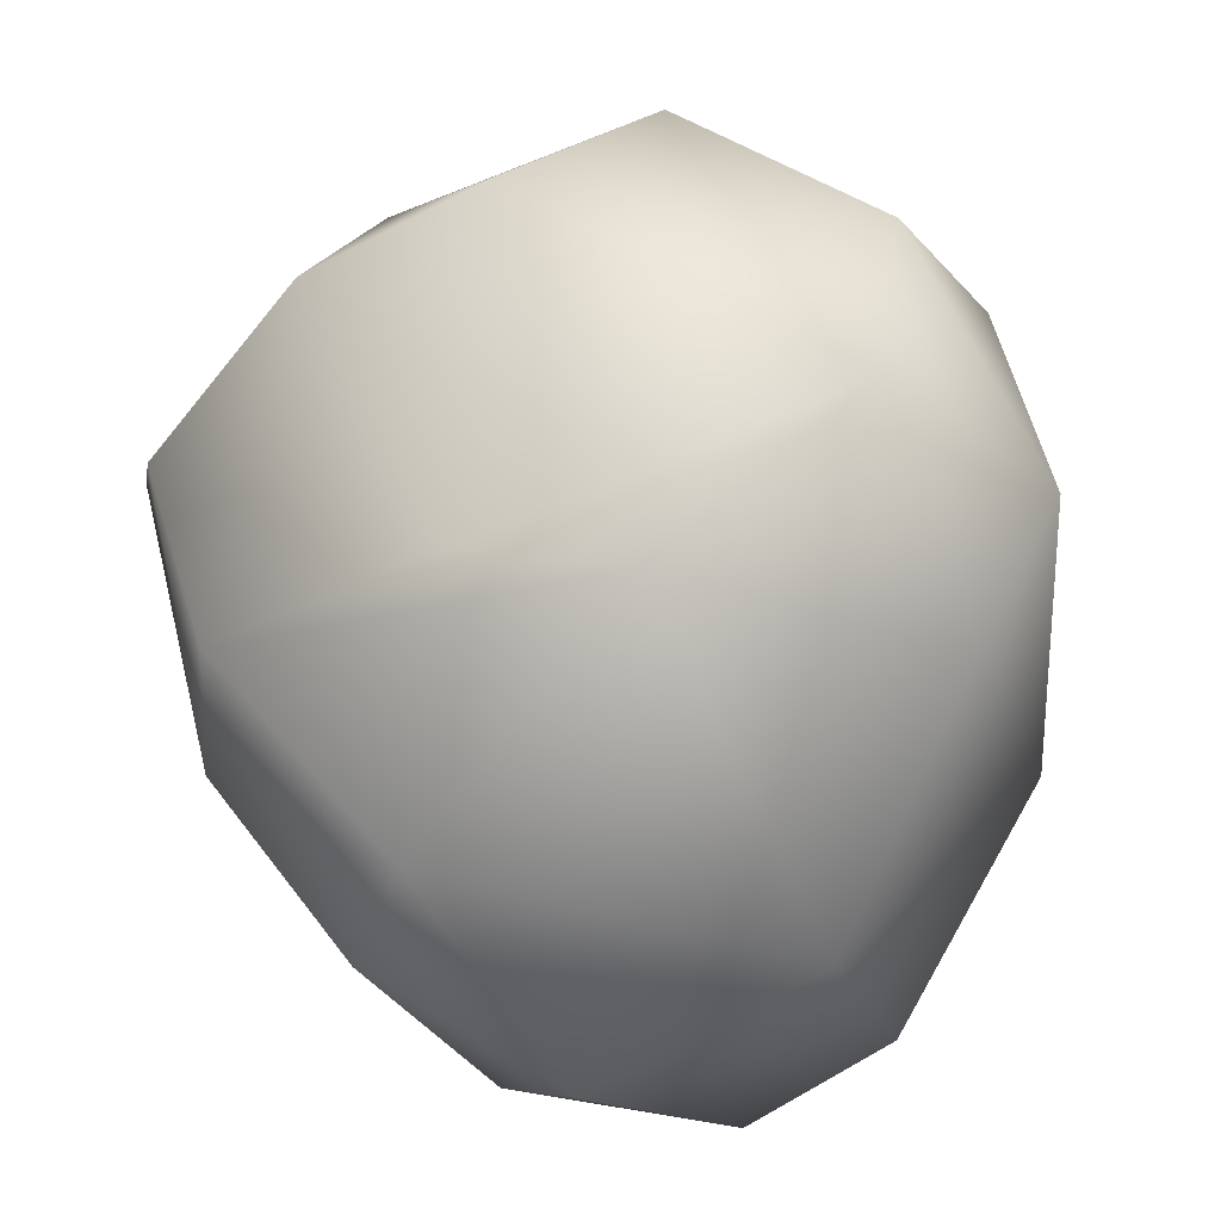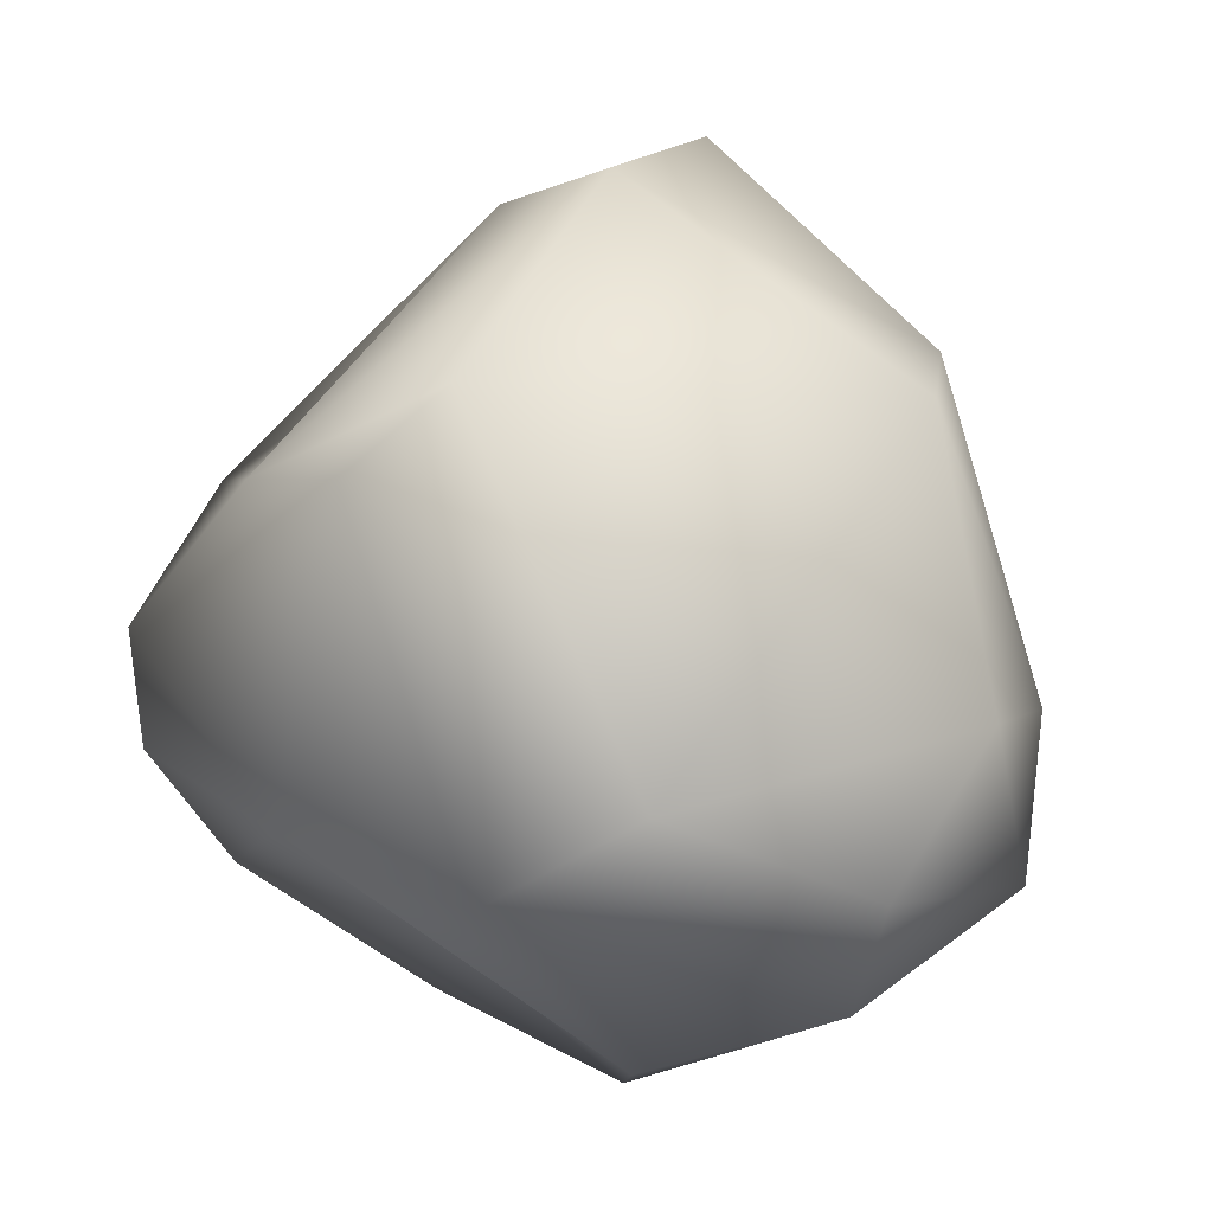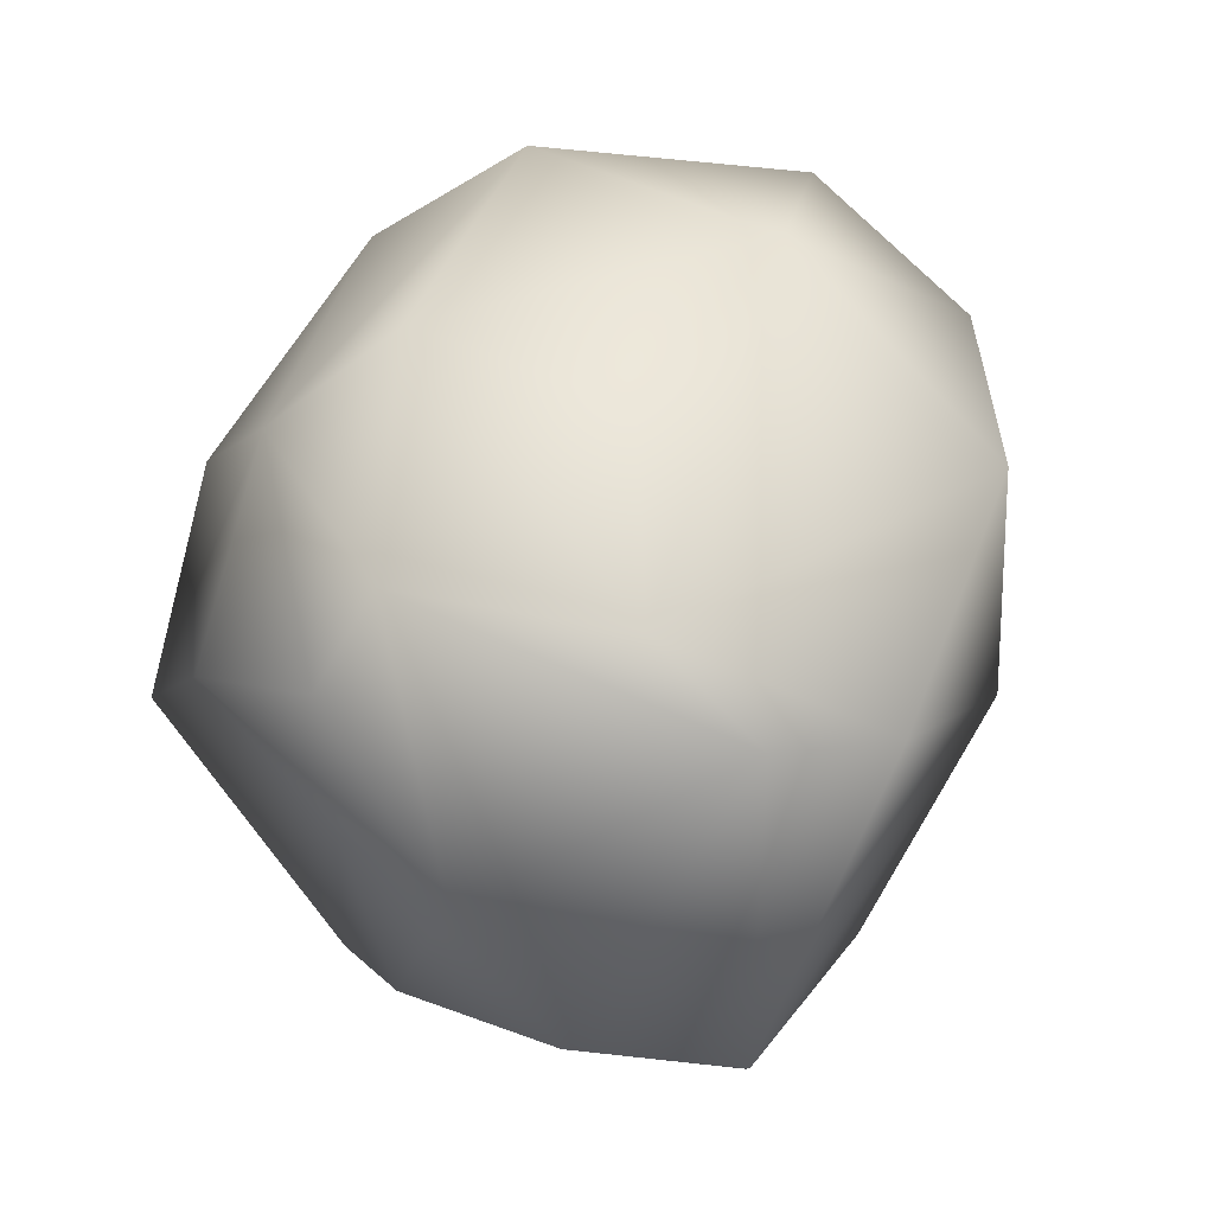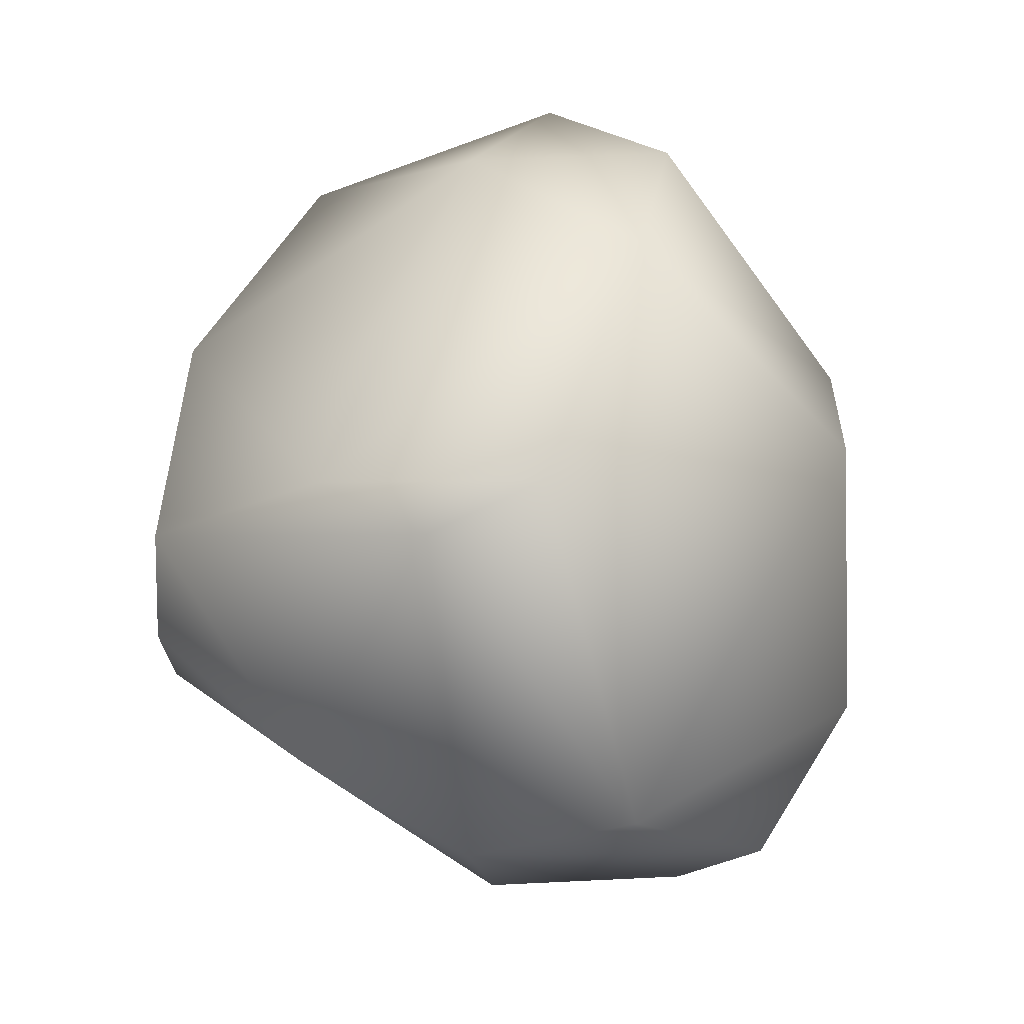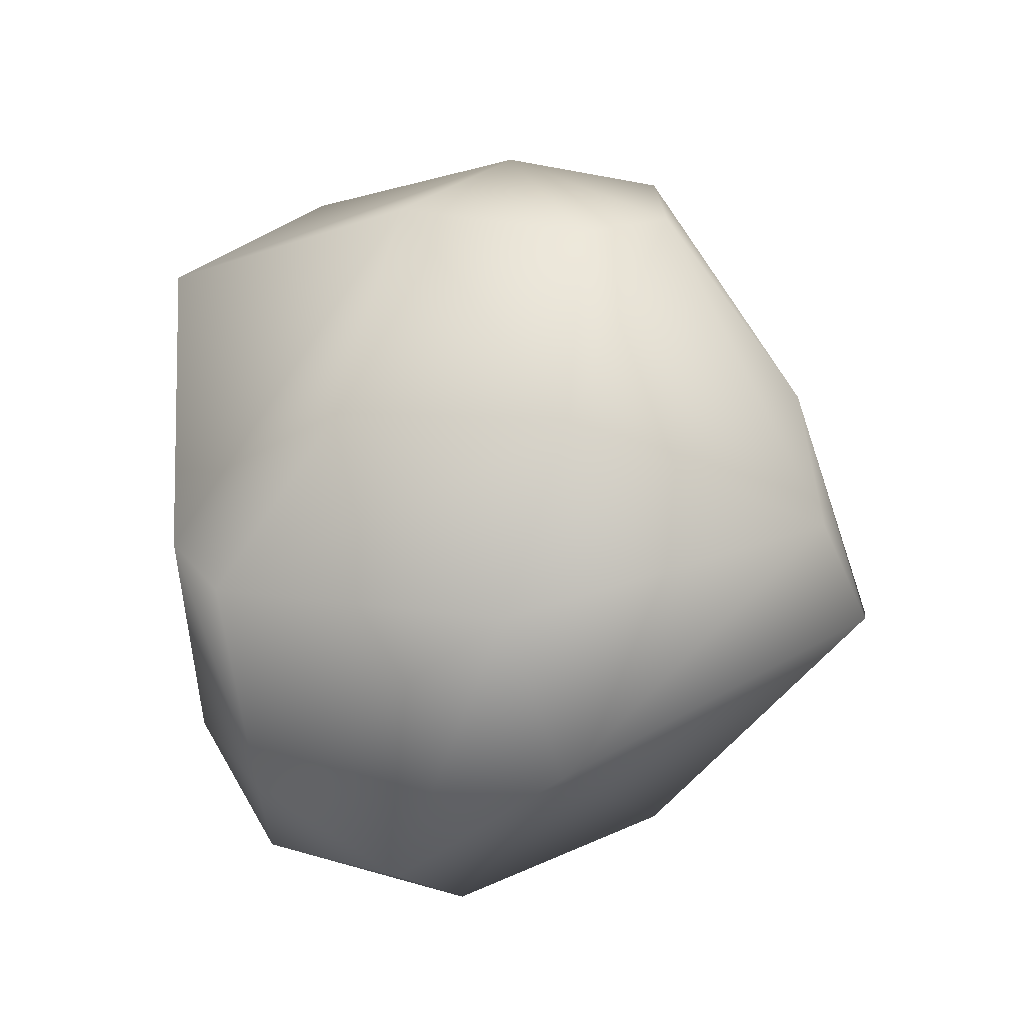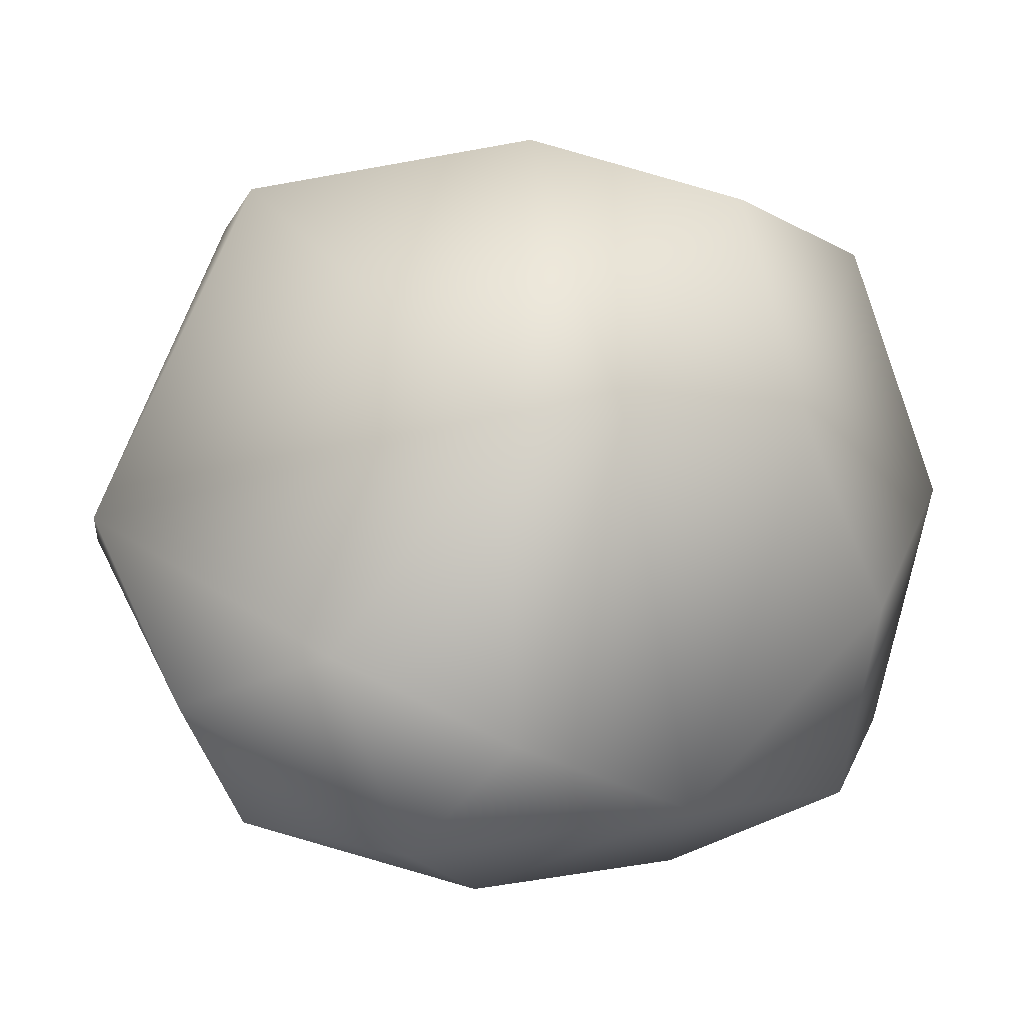
<metadata>
{"format":"obj","ext":"obj","renderer":"f3d","projection":"perspective","resolution":1024,"background":"white","views":[{"elev":-57.8,"azim":7.3,"up":"+Z"},{"elev":31.4,"azim":8.8,"up":"+Z"},{"elev":-27.0,"azim":-56.2,"up":"+Y"},{"elev":-39.4,"azim":-17.7,"up":"+Y"},{"elev":-71.2,"azim":-107.4,"up":"+Y"},{"elev":28.5,"azim":81.6,"up":"+Z"}]}
</metadata>
<code>
o Icosphere.007
v -1.27 -3.786 5.705
v 4.235 -0.6376 4.324
v -5.592 -3.315 -0.1972
v 5.331 -3.309 1.291
v 5.373 1.916 -1.779
v -1.684 -3.171 -2.922
v 0.8019 3.389 5.937
v -0.644 -6.533 0.1383
v 0.9788 -4.46 -3.862
v 4.598 -1.199 -3.451
v 3.09 5.321 0.02072
v 3.789 -4.591 -2.441
v -3.915 5.121 1.729
v -2.18 5.136 -3.113
v -2.619 -4.181 4.516
v 0.9793 5.995 -3.406
v -4.856 -2.074 -2.817
v -5.972 -2.355 1.035
v -0.6118 5.599 4.315
v -3.307 -5.454 0.2531
v 5.837 -2.335 -1.828
v -0.02848 0.3368 6.737
v -3.515 0.7222 3.212
v -5.54 0.8502 -1.299
v 1.083 6.65 0.9382
v 3.229 3.992 3.194
v 0.7603 -3.679 -4.672
v -0.9263 3.354 -5.516
v 1.486 -6.495 1.691
v -2.434 -0.6313 -5.847
v -4.078 -2.954 3.72
v 2.474 2.282 -4.816
v 4.226 -5.437 -0.02326
v 4.197 1.022 4.136
v 3.14 4.845 -3.282
v -3.756 4.773 -1.049
v -5.721 1.489 1.125
v -2.09 3.577 4.662
v -3.601 2.14 -4.026
v 5.878 -0.7506 -0.09121
f 2 4 40
f 20 18 3
f 13 36 24
f 22 38 31
f 22 1 2
f 33 4 29
f 10 21 12
f 5 35 11
f 24 30 17
f 25 14 13
f 38 7 19
f 12 8 9
f 17 20 3
f 14 28 39
f 37 13 24
f 9 8 20
f 28 30 39
f 25 11 35
f 20 8 15
f 36 39 24
f 7 38 22
f 14 16 28
f 10 5 21
f 18 37 24
f 15 1 31
f 25 26 11
f 32 5 10
f 33 8 12
f 37 23 38
f 16 35 28
f 30 28 32
f 27 12 9
f 38 13 37
f 9 20 6
f 30 27 17
f 7 22 34
f 33 29 8
f 40 21 5
f 32 28 35
f 31 38 23
f 18 20 15
f 11 26 5
f 10 27 32
f 3 24 17
f 20 17 6
f 37 31 23
f 14 39 36
f 13 19 25
f 40 5 34
f 27 6 17
f 4 2 29
f 4 21 40
f 34 26 7
f 13 38 19
f 19 7 26
f 34 22 2
f 2 40 34
f 16 14 25
f 13 14 36
f 27 30 32
f 24 3 18
f 1 29 2
f 9 6 27
f 21 33 12
f 19 26 25
f 27 10 12
f 18 31 37
f 29 15 8
f 31 18 15
f 33 21 4
f 34 5 26
f 16 25 35
f 35 5 32
f 31 1 22
f 29 1 15
f 30 24 39

</code>
